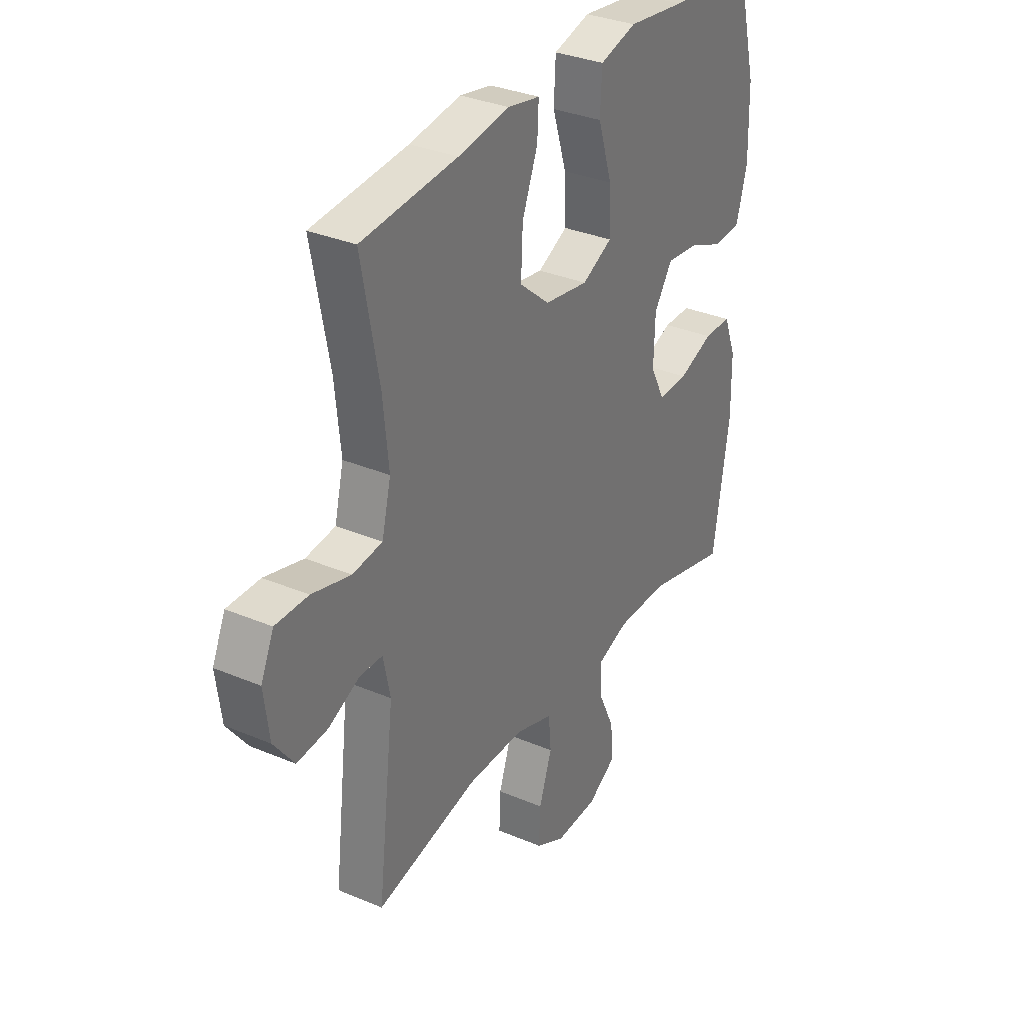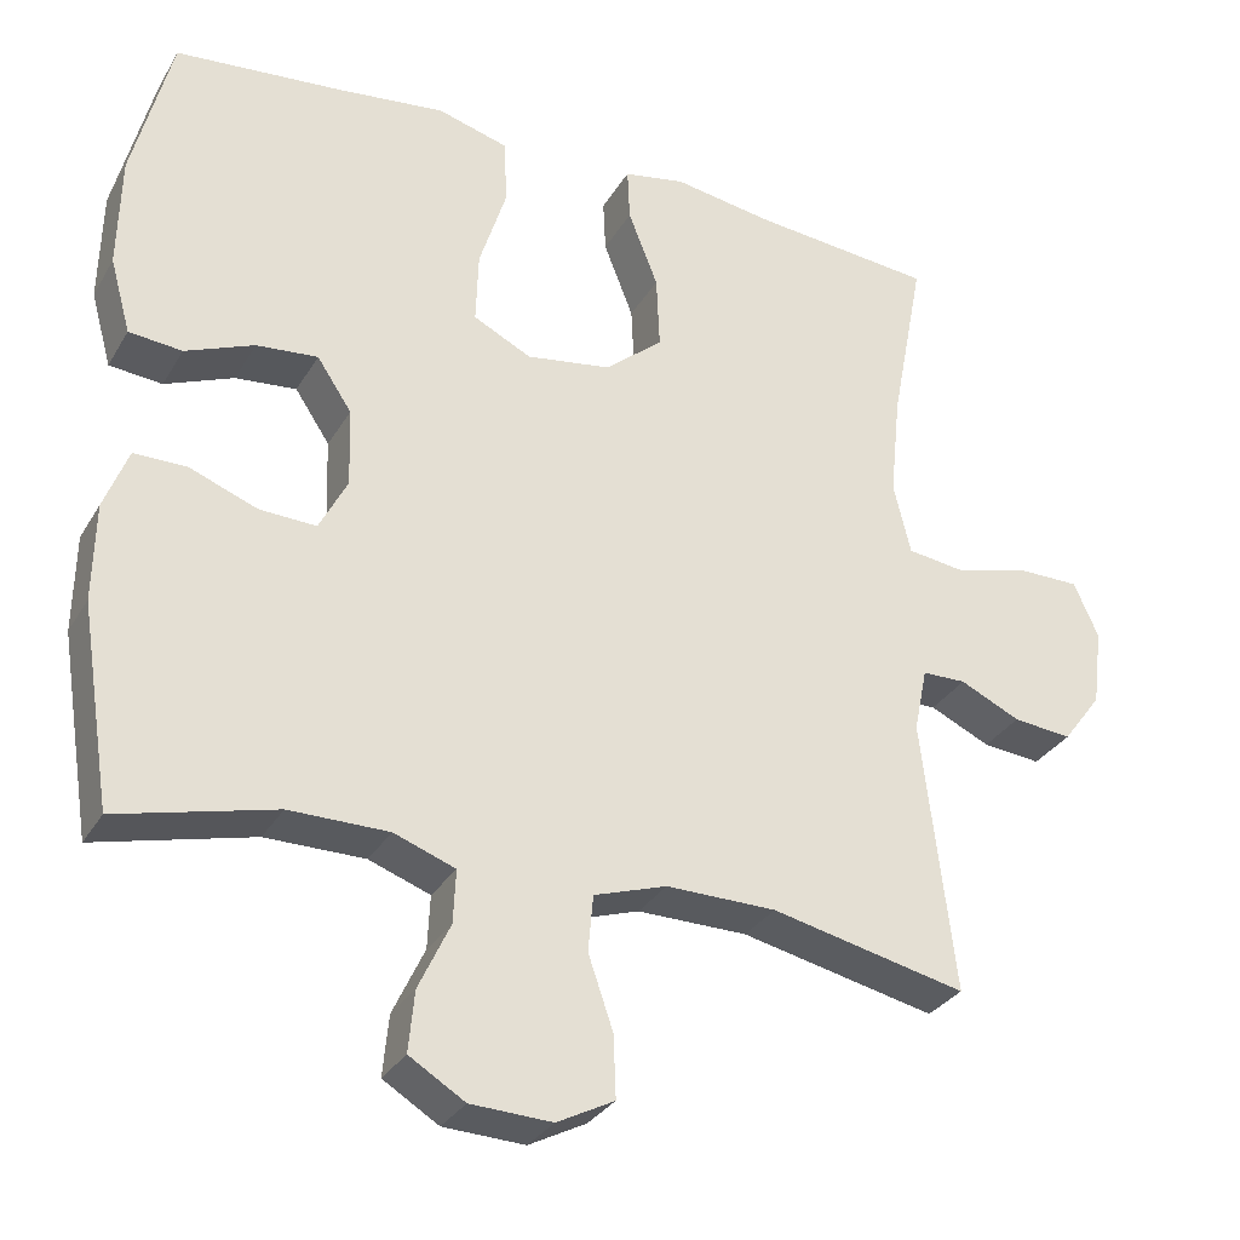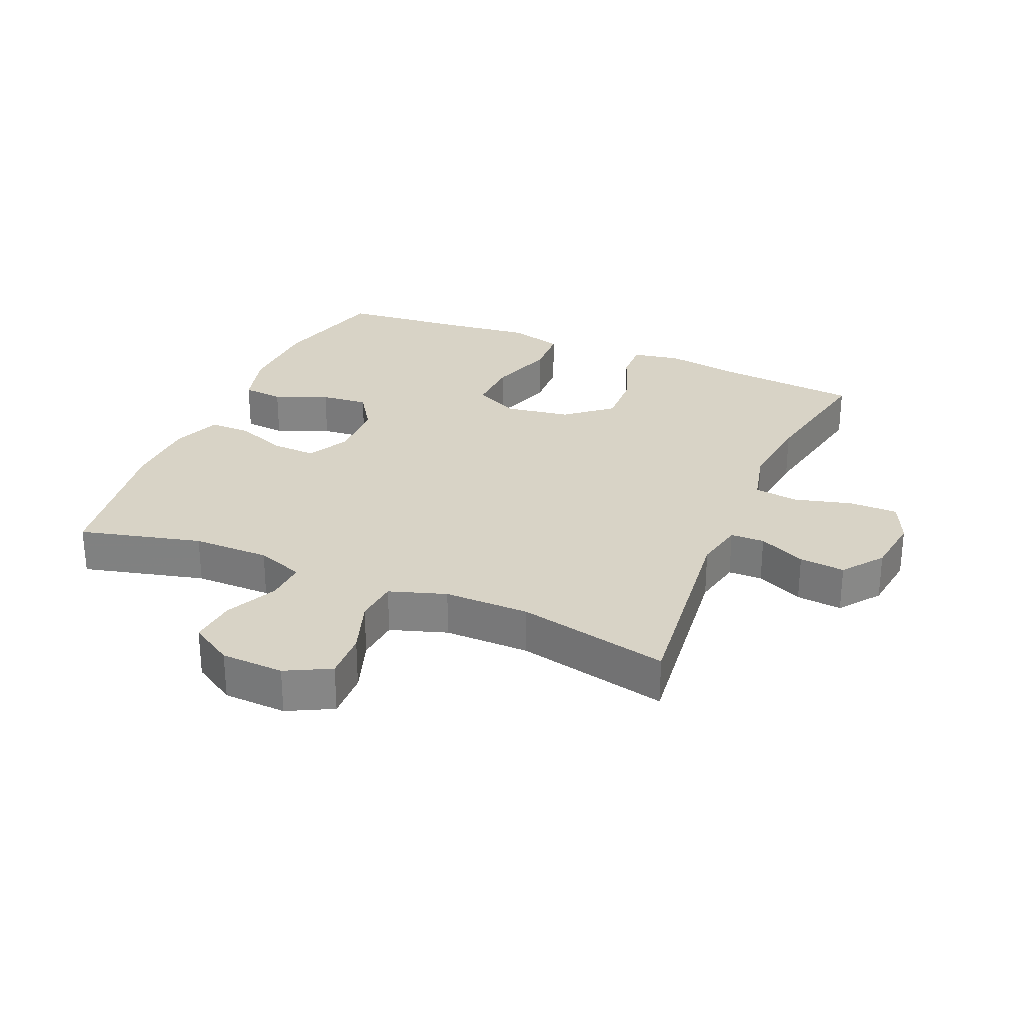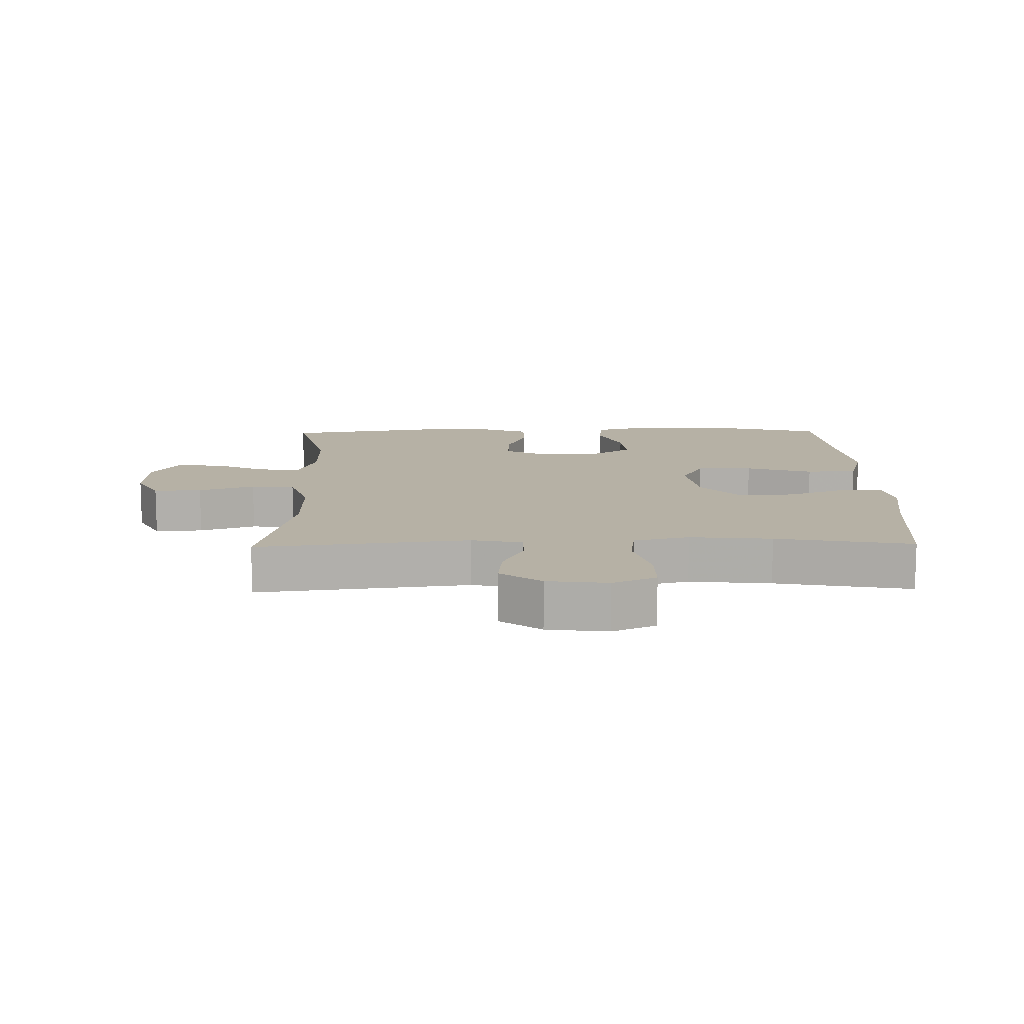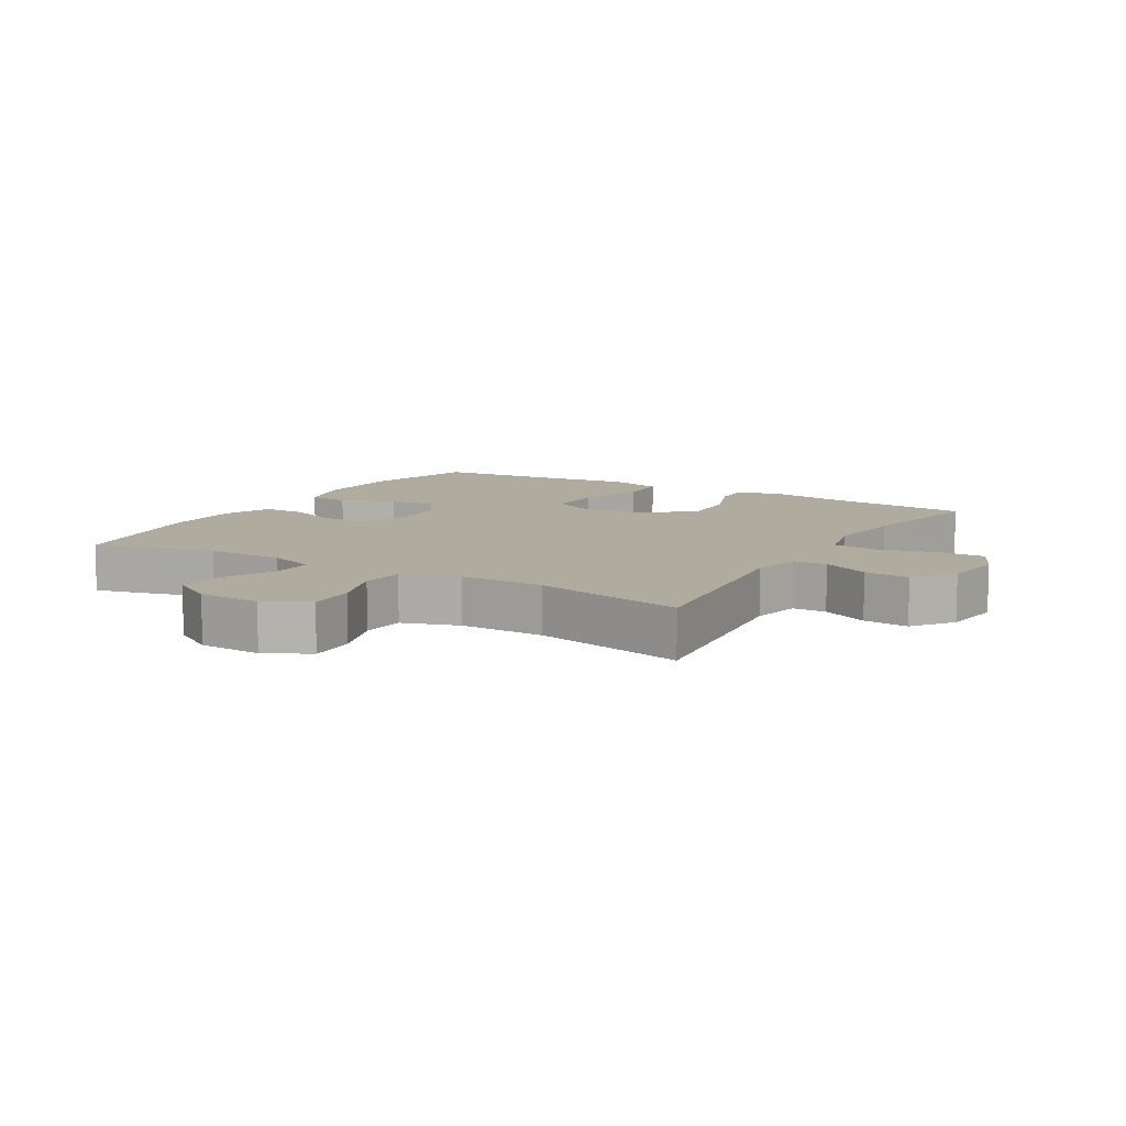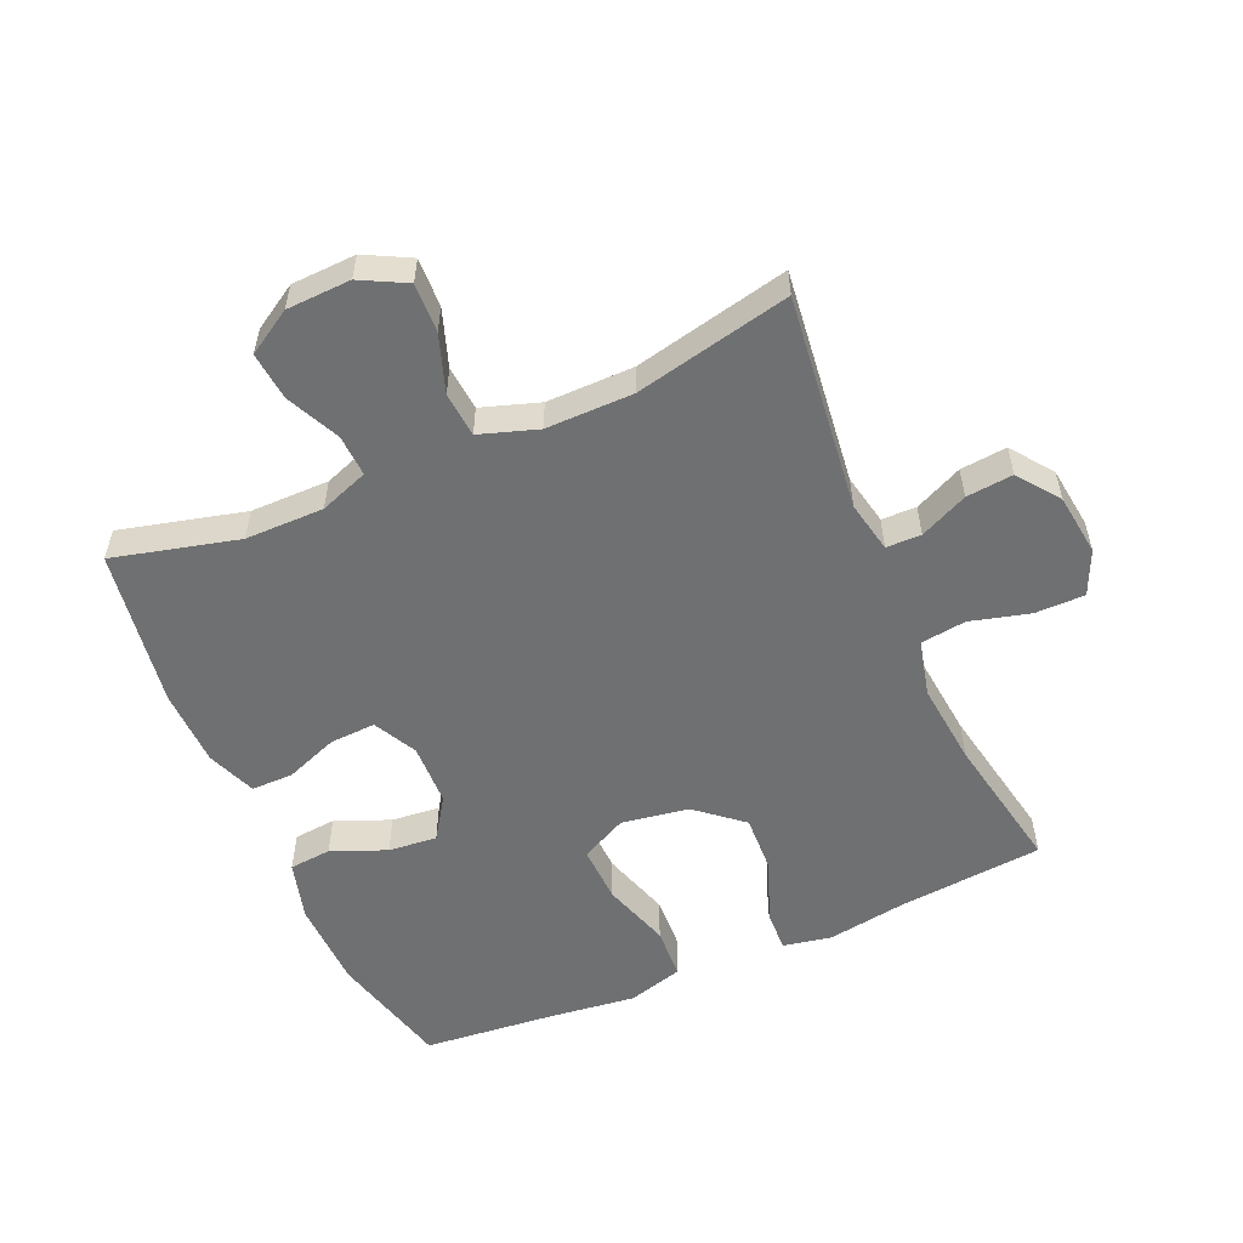
<metadata>
{"format":"obj","ext":"obj","renderer":"f3d","projection":"perspective","resolution":1024,"background":"white","views":[{"elev":32.8,"azim":-59.6,"up":"+Z"},{"elev":-30.9,"azim":154.3,"up":"+Z"},{"elev":28.2,"azim":-156.8,"up":"+Y"},{"elev":12.0,"azim":-91.2,"up":"+Y"},{"elev":9.7,"azim":-149.4,"up":"+Y"},{"elev":-54.9,"azim":-156.4,"up":"+Y"}]}
</metadata>
<code>
v -0.5 0.07 -0.5
v -0.461 0.07 -0.171
v -0.477 0.07 -0.093
v -0.53 0.07 -0.092
v -0.603 0.07 -0.126
v -0.674 0.07 -0.133
v -0.721 0.07 -0.07
v -0.733 0.07 0.024
v -0.703 0.07 0.091
v -0.627 0.07 0.091
v -0.537 0.07 0.067
v -0.468 0.07 0.076
v -0.447 0.07 0.162
v -0.46 0.07 0.289
v -0.5 0.07 0.5
v -0.278 0.07 0.521
v -0.159 0.07 0.54
v -0.085 0.07 0.526
v -0.088 0.07 0.462
v -0.124 0.07 0.37
v -0.128 0.07 0.281
v -0.058 0.07 0.222
v 0.044 0.07 0.206
v 0.114 0.07 0.241
v 0.111 0.07 0.328
v 0.078 0.07 0.432
v 0.082 0.07 0.511
v 0.167 0.07 0.535
v 0.3 0.07 0.519
v 0.5 0.07 0.5
v 0.547 0.07 0.315
v 0.55 0.07 0.179
v 0.525 0.07 0.089
v 0.461 0.07 0.083
v 0.378 0.07 0.117
v 0.304 0.07 0.124
v 0.262 0.07 0.061
v 0.259 0.07 -0.034
v 0.293 0.07 -0.1
v 0.362 0.07 -0.097
v 0.443 0.07 -0.066
v 0.507 0.07 -0.066
v 0.536 0.07 -0.141
v 0.538 0.07 -0.259
v 0.5 0.07 -0.5
v 0.31 0.07 -0.452
v 0.19 0.07 -0.452
v 0.116 0.07 -0.479
v 0.119 0.07 -0.543
v 0.157 0.07 -0.624
v 0.164 0.07 -0.697
v 0.097 0.07 -0.738
v -0.001 0.07 -0.742
v -0.07 0.07 -0.706
v -0.067 0.07 -0.631
v -0.037 0.07 -0.544
v -0.043 0.07 -0.476
v -0.131 0.07 -0.447
v -0.264 0.07 -0.448
v -0.5 0 -0.5
v -0.461 0 -0.171
v -0.477 0 -0.093
v -0.53 0 -0.092
v -0.603 0 -0.126
v -0.674 0 -0.133
v -0.721 0 -0.07
v -0.733 0 0.024
v -0.703 0 0.091
v -0.627 0 0.091
v -0.537 0 0.067
v -0.468 0 0.076
v -0.447 0 0.162
v -0.46 0 0.289
v -0.5 0 0.5
v -0.278 0 0.521
v -0.159 0 0.54
v -0.085 0 0.526
v -0.088 0 0.462
v -0.124 0 0.37
v -0.128 0 0.281
v -0.058 0 0.222
v 0.044 0 0.206
v 0.114 0 0.241
v 0.111 0 0.328
v 0.078 0 0.432
v 0.082 0 0.511
v 0.167 0 0.535
v 0.3 0 0.519
v 0.5 0 0.5
v 0.547 0 0.315
v 0.55 0 0.179
v 0.525 0 0.089
v 0.461 0 0.083
v 0.378 0 0.117
v 0.304 0 0.124
v 0.262 0 0.061
v 0.259 0 -0.034
v 0.293 0 -0.1
v 0.362 0 -0.097
v 0.443 0 -0.066
v 0.507 0 -0.066
v 0.536 0 -0.141
v 0.538 0 -0.259
v 0.5 0 -0.5
v 0.31 0 -0.452
v 0.19 0 -0.452
v 0.116 0 -0.479
v 0.119 0 -0.543
v 0.157 0 -0.624
v 0.164 0 -0.697
v 0.097 0 -0.738
v -0.001 0 -0.742
v -0.07 0 -0.706
v -0.067 0 -0.631
v -0.037 0 -0.544
v -0.043 0 -0.476
v -0.131 0 -0.447
v -0.264 0 -0.448
f 53 54 55 56
f 53 56 57
f 52 53 57
f 49 50 51 52
f 48 49 52 57
f 47 48 57 58
f 43 44 45 46
f 43 46 47 58
f 40 41 42 43
f 39 40 43 58
f 32 33 34 35
f 32 35 36
f 29 30 31 32
f 29 32 36
f 28 29 36 37
f 25 26 27 28
f 24 25 28 37
f 17 18 19 20
f 16 17 20 21
f 14 15 16 21
f 13 14 21 22
f 8 9 10 11
f 8 11 12
f 7 8 12
f 4 5 6 7
f 3 4 7 12
f 2 3 12 13
f 59 1 2
f 38 39 58 59
f 23 24 37 38
f 22 23 38 59
f 2 13 22 59
f 115 114 113 112
f 116 115 112
f 116 112 111
f 111 110 109 108
f 116 111 108 107
f 117 116 107 106
f 105 104 103 102
f 117 106 105 102
f 102 101 100 99
f 117 102 99 98
f 94 93 92 91
f 95 94 91
f 91 90 89 88
f 95 91 88
f 96 95 88 87
f 87 86 85 84
f 96 87 84 83
f 79 78 77 76
f 80 79 76 75
f 80 75 74 73
f 81 80 73 72
f 70 69 68 67
f 71 70 67
f 71 67 66
f 66 65 64 63
f 71 66 63 62
f 72 71 62 61
f 61 60 118
f 118 117 98 97
f 97 96 83 82
f 118 97 82 81
f 118 81 72 61
f 1 60 61 2
f 2 61 62 3
f 3 62 63 4
f 4 63 64 5
f 5 64 65 6
f 6 65 66 7
f 7 66 67 8
f 8 67 68 9
f 9 68 69 10
f 10 69 70 11
f 11 70 71 12
f 12 71 72 13
f 13 72 73 14
f 14 73 74 15
f 15 74 75 16
f 16 75 76 17
f 17 76 77 18
f 18 77 78 19
f 19 78 79 20
f 20 79 80 21
f 21 80 81 22
f 22 81 82 23
f 23 82 83 24
f 24 83 84 25
f 25 84 85 26
f 26 85 86 27
f 27 86 87 28
f 28 87 88 29
f 29 88 89 30
f 30 89 90 31
f 31 90 91 32
f 32 91 92 33
f 33 92 93 34
f 34 93 94 35
f 35 94 95 36
f 36 95 96 37
f 37 96 97 38
f 38 97 98 39
f 39 98 99 40
f 40 99 100 41
f 41 100 101 42
f 42 101 102 43
f 43 102 103 44
f 44 103 104 45
f 45 104 105 46
f 46 105 106 47
f 47 106 107 48
f 48 107 108 49
f 49 108 109 50
f 50 109 110 51
f 51 110 111 52
f 52 111 112 53
f 53 112 113 54
f 54 113 114 55
f 55 114 115 56
f 56 115 116 57
f 57 116 117 58
f 58 117 118 59
f 59 118 60 1

</code>
